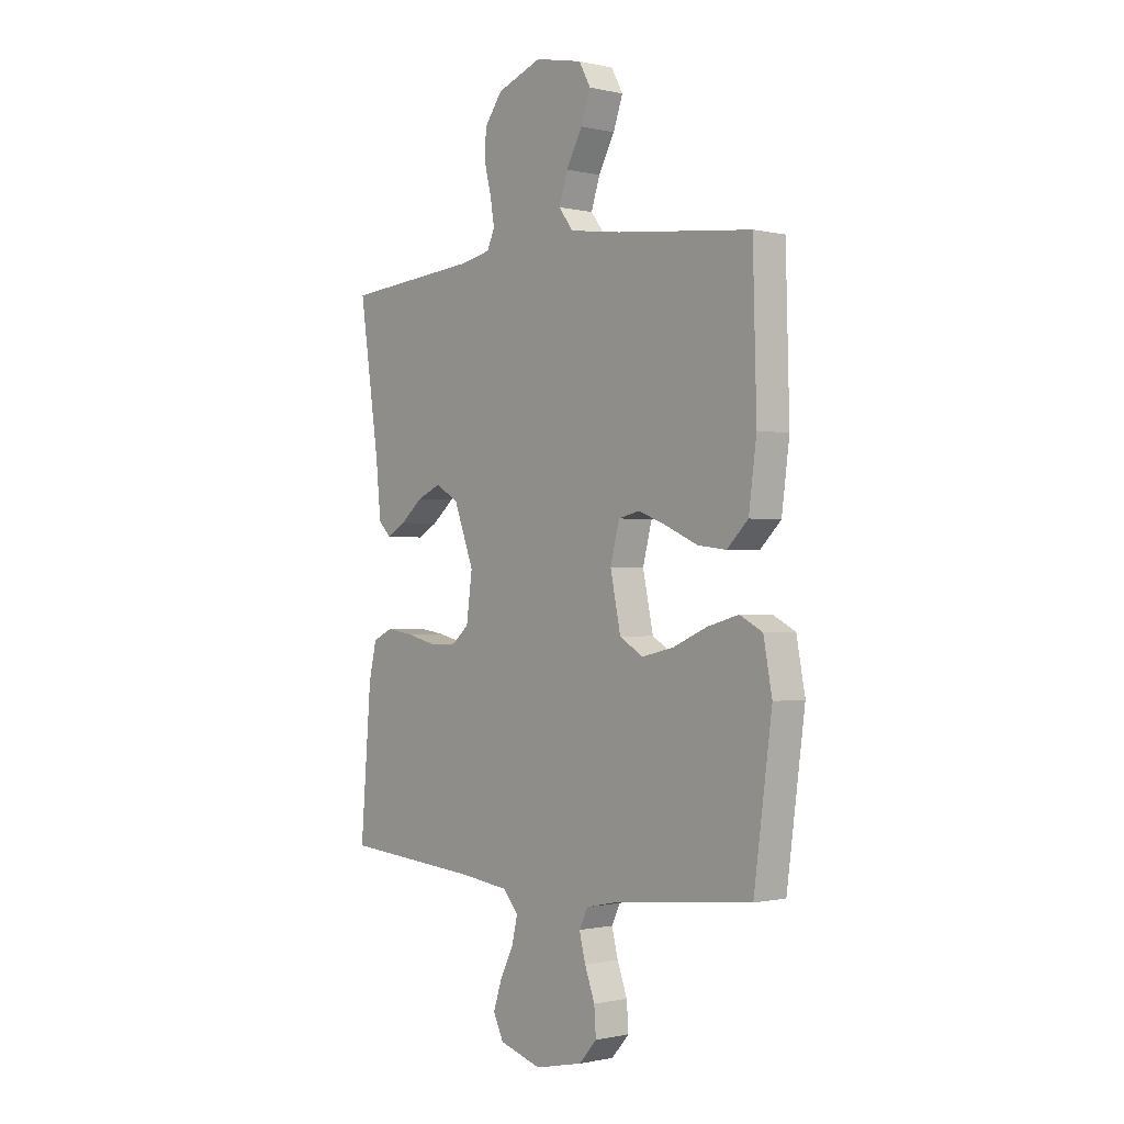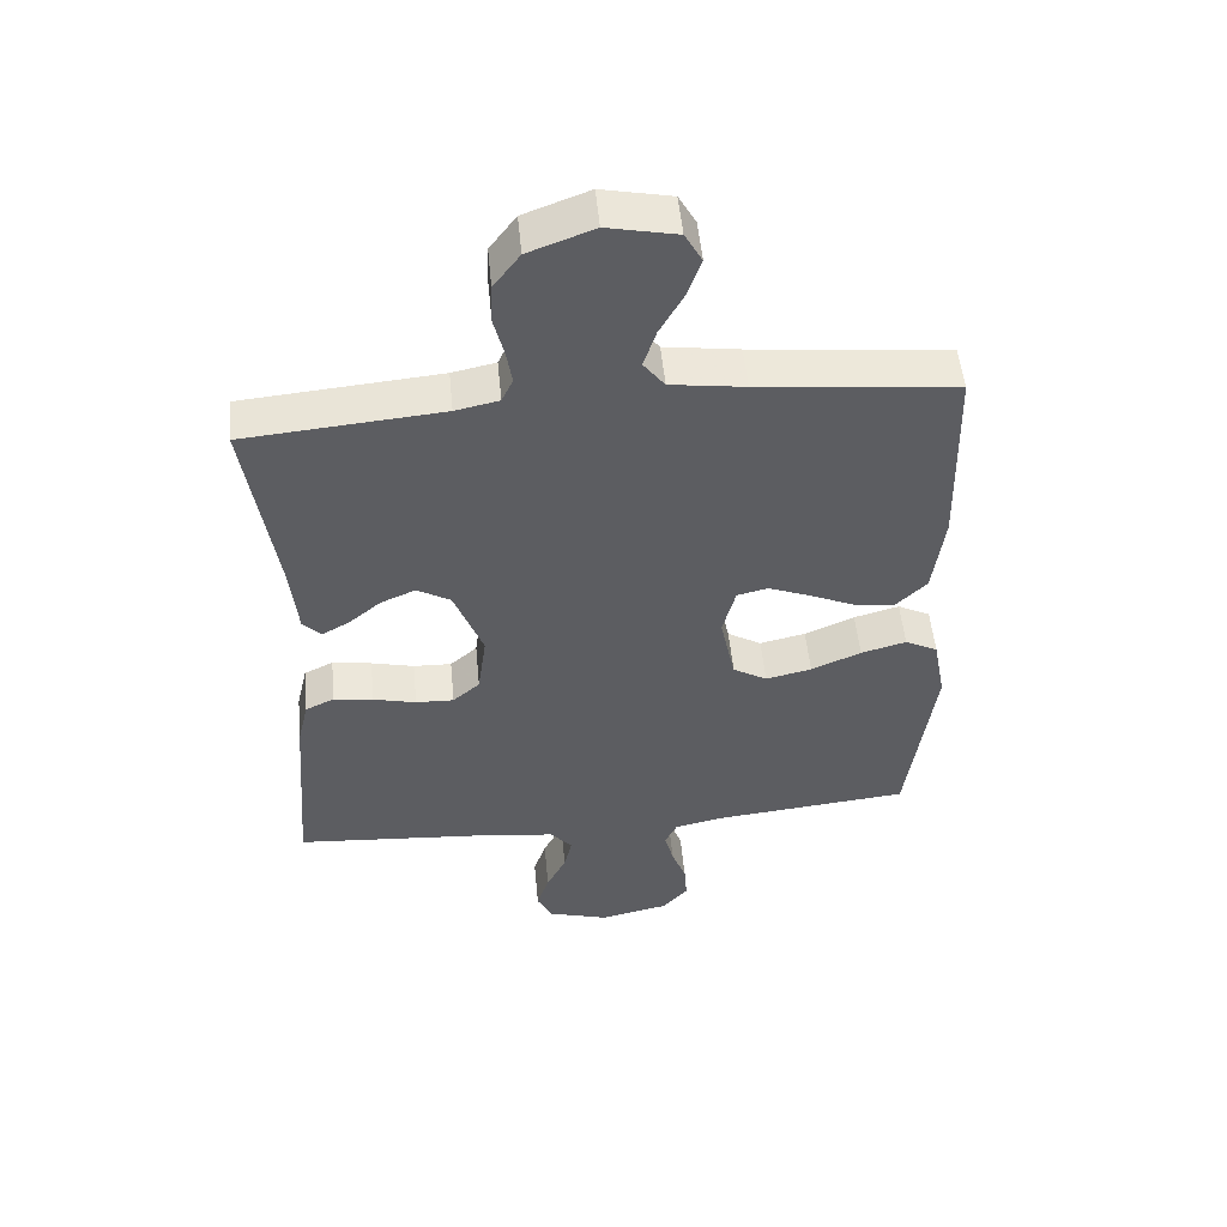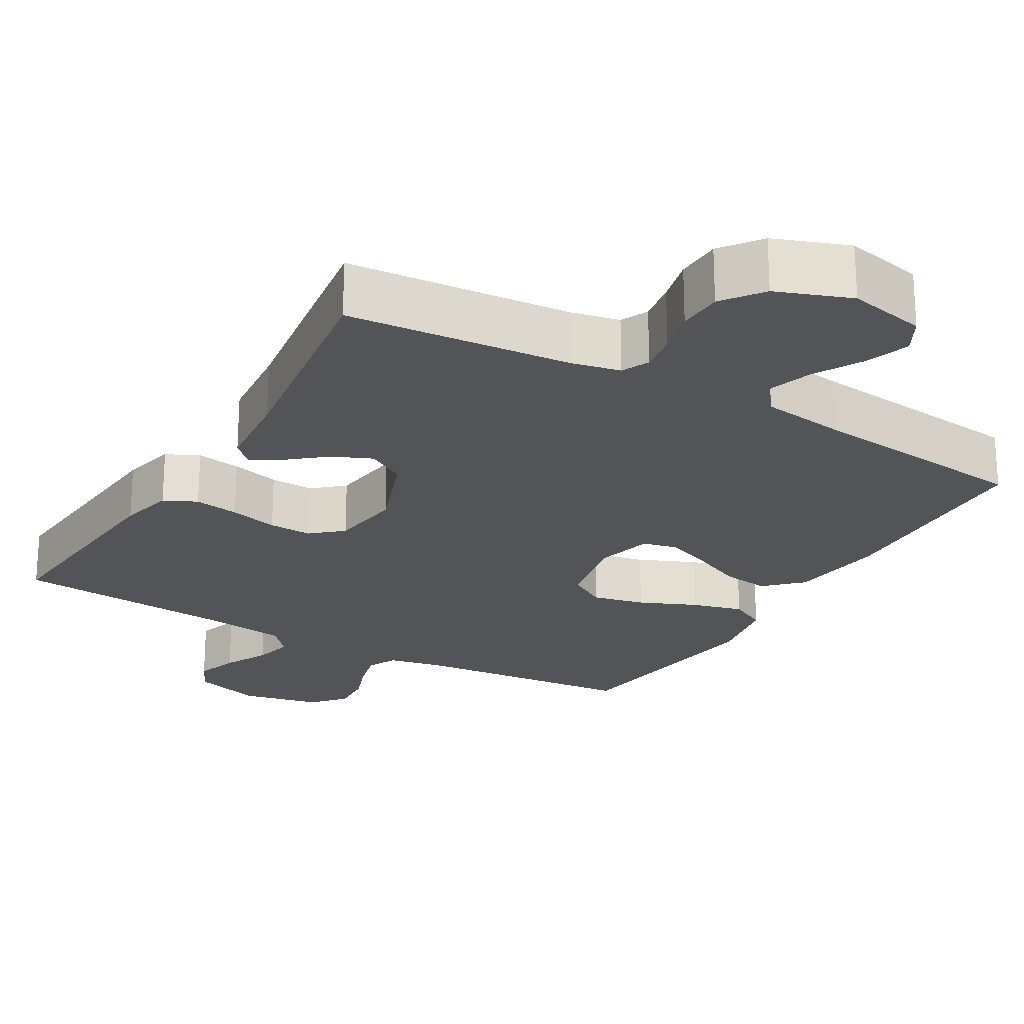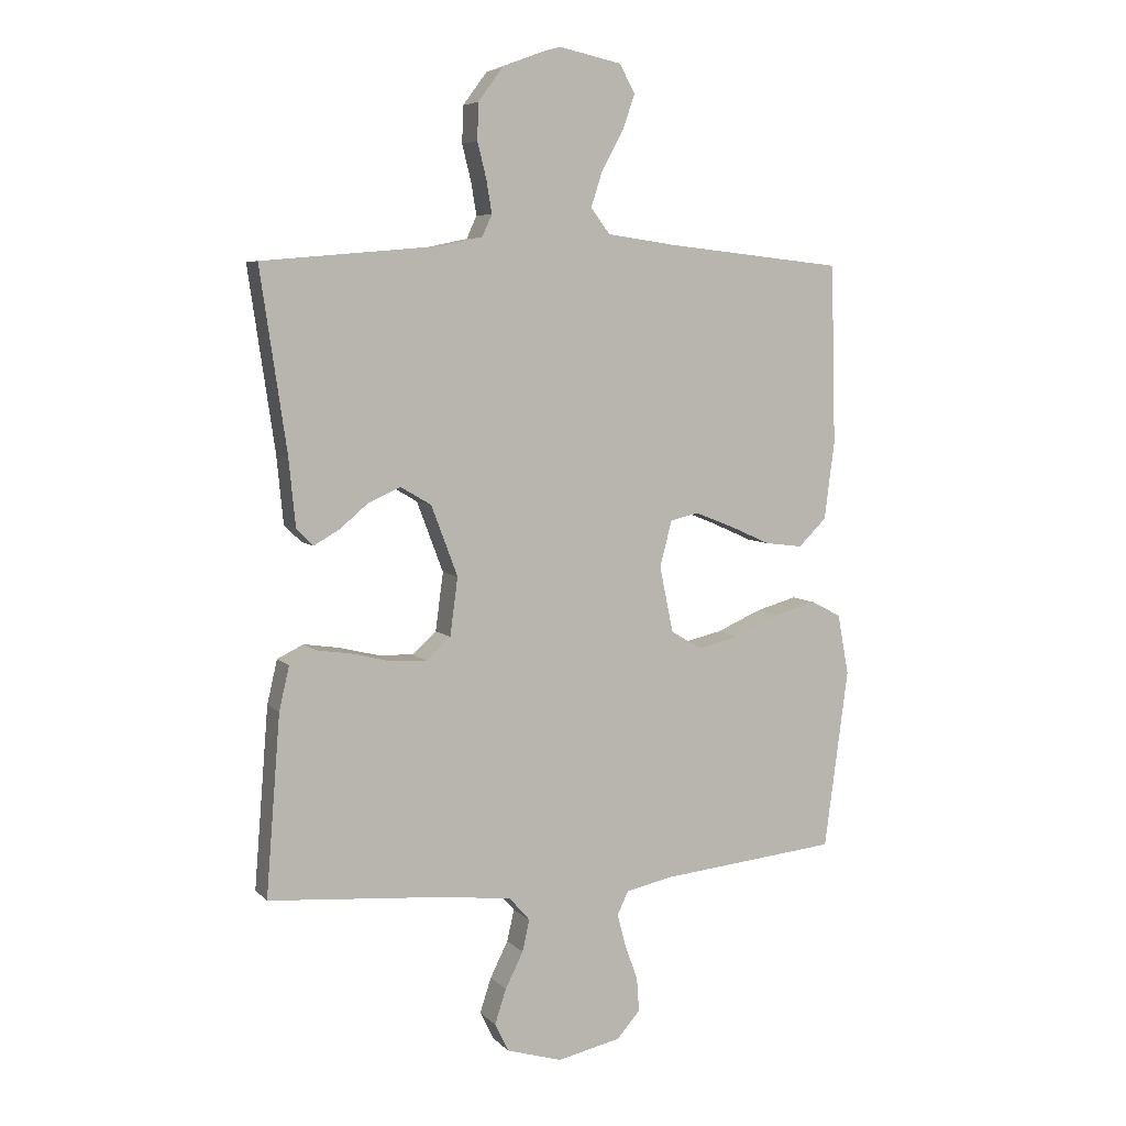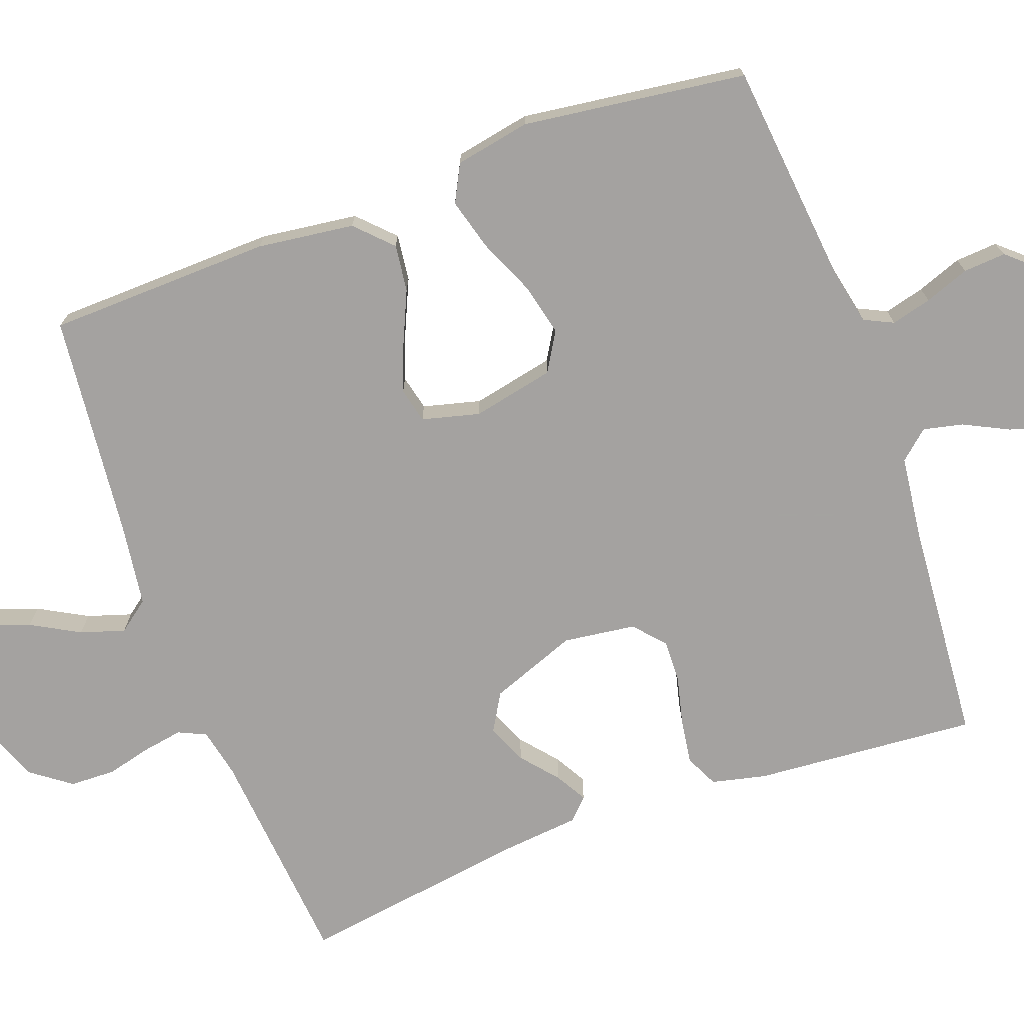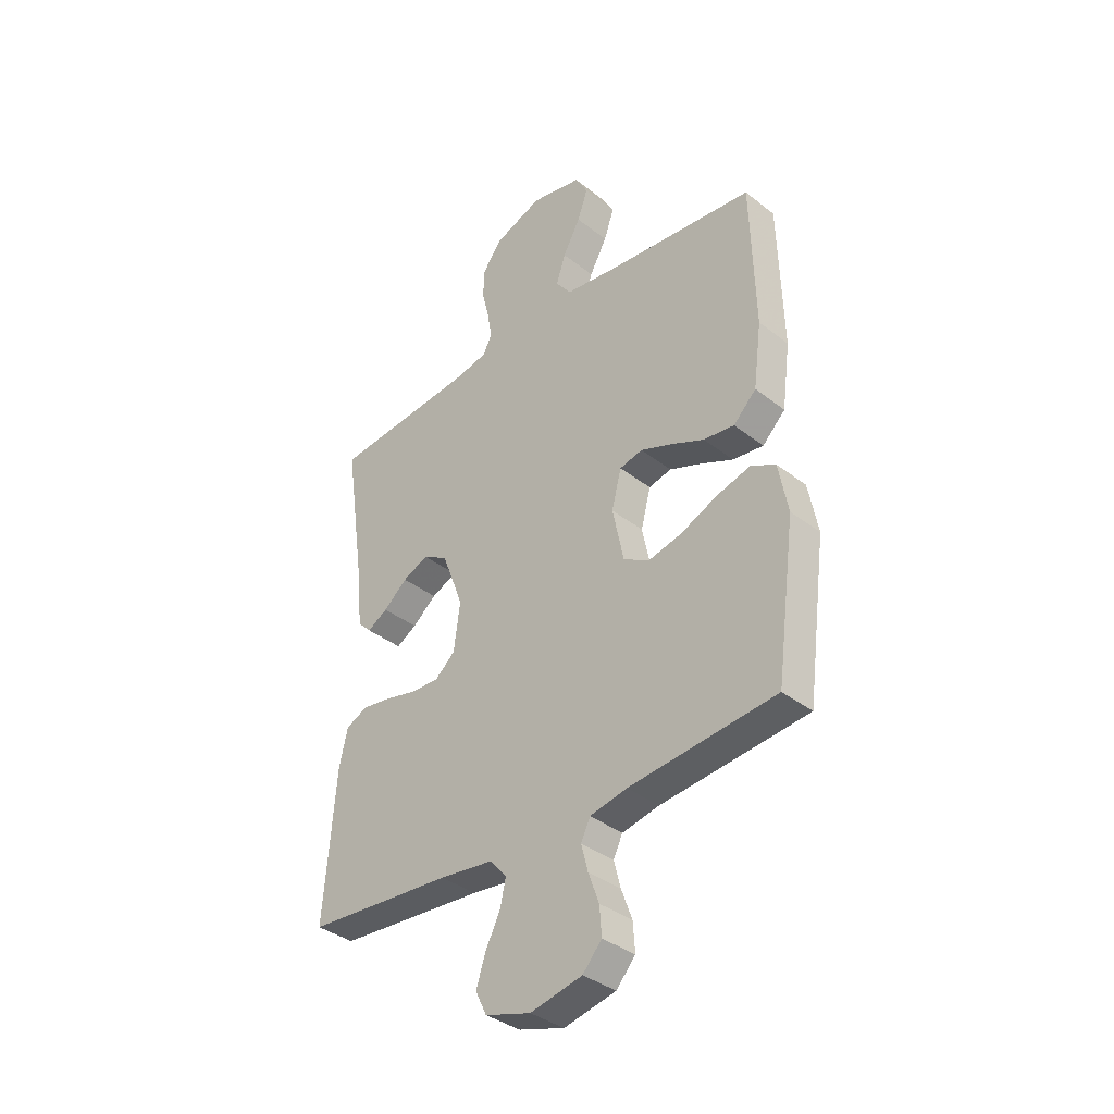
<metadata>
{"format":"obj","ext":"obj","renderer":"f3d","projection":"perspective","resolution":1024,"background":"white","views":[{"elev":-0.7,"azim":49.7,"up":"+Z"},{"elev":52.3,"azim":-5.5,"up":"+Z"},{"elev":-22.8,"azim":-30.4,"up":"+Y"},{"elev":6.3,"azim":-22.6,"up":"+Z"},{"elev":-72.7,"azim":110.2,"up":"+Y"},{"elev":-36.9,"azim":44.8,"up":"+Z"}]}
</metadata>
<code>
v 0.5 0.07 -0.5
v 0.2 0.07 -0.53
v 0.124 0.07 -0.546
v 0.105 0.07 -0.585
v 0.119 0.07 -0.639
v 0.141 0.07 -0.699
v 0.145 0.07 -0.756
v 0.106 0.07 -0.8
v 0 0.07 -0.823
v -0.093 0.07 -0.795
v -0.116 0.07 -0.748
v -0.097 0.07 -0.69
v -0.067 0.07 -0.63
v -0.055 0.07 -0.577
v -0.089 0.07 -0.538
v -0.2 0.07 -0.524
v -0.5 0.07 -0.5
v -0.476 0.07 -0.2
v -0.459 0.07 -0.127
v -0.415 0.07 -0.106
v -0.355 0.07 -0.115
v -0.29 0.07 -0.131
v -0.232 0.07 -0.133
v -0.191 0.07 -0.097
v -0.178 0.07 0
v -0.222 0.07 0.117
v -0.273 0.07 0.147
v -0.326 0.07 0.124
v -0.375 0.07 0.083
v -0.417 0.07 0.059
v -0.445 0.07 0.087
v -0.456 0.07 0.2
v -0.5 0.07 0.5
v -0.2 0.07 0.526
v -0.134 0.07 0.54
v -0.117 0.07 0.577
v -0.126 0.07 0.631
v -0.141 0.07 0.691
v -0.139 0.07 0.752
v -0.099 0.07 0.806
v 0 0.07 0.843
v 0.105 0.07 0.821
v 0.131 0.07 0.774
v 0.11 0.07 0.714
v 0.074 0.07 0.649
v 0.055 0.07 0.59
v 0.087 0.07 0.548
v 0.2 0.07 0.532
v 0.5 0.07 0.5
v 0.508 0.07 0.2
v 0.491 0.07 0.07
v 0.444 0.07 0.024
v 0.381 0.07 0.032
v 0.312 0.07 0.063
v 0.248 0.07 0.088
v 0.201 0.07 0.077
v 0.181 0.07 0
v 0.204 0.07 -0.11
v 0.256 0.07 -0.141
v 0.326 0.07 -0.125
v 0.402 0.07 -0.092
v 0.471 0.07 -0.073
v 0.521 0.07 -0.099
v 0.54 0.07 -0.2
v 0.5 0 -0.5
v 0.2 0 -0.53
v 0.124 0 -0.546
v 0.105 0 -0.585
v 0.119 0 -0.639
v 0.141 0 -0.699
v 0.145 0 -0.756
v 0.106 0 -0.8
v 0 0 -0.823
v -0.093 0 -0.795
v -0.116 0 -0.748
v -0.097 0 -0.69
v -0.067 0 -0.63
v -0.055 0 -0.577
v -0.089 0 -0.538
v -0.2 0 -0.524
v -0.5 0 -0.5
v -0.476 0 -0.2
v -0.459 0 -0.127
v -0.415 0 -0.106
v -0.355 0 -0.115
v -0.29 0 -0.131
v -0.232 0 -0.133
v -0.191 0 -0.097
v -0.178 0 0
v -0.222 0 0.117
v -0.273 0 0.147
v -0.326 0 0.124
v -0.375 0 0.083
v -0.417 0 0.059
v -0.445 0 0.087
v -0.456 0 0.2
v -0.5 0 0.5
v -0.2 0 0.526
v -0.134 0 0.54
v -0.117 0 0.577
v -0.126 0 0.631
v -0.141 0 0.691
v -0.139 0 0.752
v -0.099 0 0.806
v 0 0 0.843
v 0.105 0 0.821
v 0.131 0 0.774
v 0.11 0 0.714
v 0.074 0 0.649
v 0.055 0 0.59
v 0.087 0 0.548
v 0.2 0 0.532
v 0.5 0 0.5
v 0.508 0 0.2
v 0.491 0 0.07
v 0.444 0 0.024
v 0.381 0 0.032
v 0.312 0 0.063
v 0.248 0 0.088
v 0.201 0 0.077
v 0.181 0 0
v 0.204 0 -0.11
v 0.256 0 -0.141
v 0.326 0 -0.125
v 0.402 0 -0.092
v 0.471 0 -0.073
v 0.521 0 -0.099
v 0.54 0 -0.2
f 64 1 2
f 63 64 2
f 62 63 2
f 61 62 2
f 60 61 2
f 59 60 2 3
f 58 59 3 4
f 57 58 4
f 52 53 54
f 51 52 54
f 50 51 54
f 49 50 54
f 48 49 54
f 47 48 54 55
f 46 47 55 56
f 43 44 45
f 42 43 45
f 41 42 45
f 40 41 45
f 39 40 45
f 38 39 45
f 37 38 45
f 36 37 45 46
f 46 56 57
f 36 46 57
f 35 36 57
f 32 33 34
f 32 34 35
f 31 32 35
f 30 31 35
f 29 30 35
f 28 29 35
f 20 21 22
f 19 20 22
f 18 19 22
f 17 18 22
f 16 17 22
f 15 16 22 23
f 14 15 23 24
f 11 12 13
f 10 11 13
f 9 10 13
f 8 9 13
f 7 8 13
f 6 7 13
f 5 6 13
f 4 5 13 14
f 14 24 25
f 4 14 25
f 57 4 25
f 27 28 35
f 26 27 35 57
f 25 26 57
f 66 65 128
f 66 128 127
f 66 127 126
f 66 126 125
f 66 125 124
f 67 66 124 123
f 68 67 123 122
f 68 122 121
f 118 117 116
f 118 116 115
f 118 115 114
f 118 114 113
f 118 113 112
f 119 118 112 111
f 120 119 111 110
f 109 108 107
f 109 107 106
f 109 106 105
f 109 105 104
f 109 104 103
f 109 103 102
f 109 102 101
f 110 109 101 100
f 121 120 110
f 121 110 100
f 121 100 99
f 98 97 96
f 99 98 96
f 99 96 95
f 99 95 94
f 99 94 93
f 99 93 92
f 86 85 84
f 86 84 83
f 86 83 82
f 86 82 81
f 86 81 80
f 87 86 80 79
f 88 87 79 78
f 77 76 75
f 77 75 74
f 77 74 73
f 77 73 72
f 77 72 71
f 77 71 70
f 77 70 69
f 78 77 69 68
f 89 88 78
f 89 78 68
f 89 68 121
f 99 92 91
f 121 99 91 90
f 121 90 89
f 1 65 66 2
f 2 66 67 3
f 3 67 68 4
f 4 68 69 5
f 5 69 70 6
f 6 70 71 7
f 7 71 72 8
f 8 72 73 9
f 9 73 74 10
f 10 74 75 11
f 11 75 76 12
f 12 76 77 13
f 13 77 78 14
f 14 78 79 15
f 15 79 80 16
f 16 80 81 17
f 17 81 82 18
f 18 82 83 19
f 19 83 84 20
f 20 84 85 21
f 21 85 86 22
f 22 86 87 23
f 23 87 88 24
f 24 88 89 25
f 25 89 90 26
f 26 90 91 27
f 27 91 92 28
f 28 92 93 29
f 29 93 94 30
f 30 94 95 31
f 31 95 96 32
f 32 96 97 33
f 33 97 98 34
f 34 98 99 35
f 35 99 100 36
f 36 100 101 37
f 37 101 102 38
f 38 102 103 39
f 39 103 104 40
f 40 104 105 41
f 41 105 106 42
f 42 106 107 43
f 43 107 108 44
f 44 108 109 45
f 45 109 110 46
f 46 110 111 47
f 47 111 112 48
f 48 112 113 49
f 49 113 114 50
f 50 114 115 51
f 51 115 116 52
f 52 116 117 53
f 53 117 118 54
f 54 118 119 55
f 55 119 120 56
f 56 120 121 57
f 57 121 122 58
f 58 122 123 59
f 59 123 124 60
f 60 124 125 61
f 61 125 126 62
f 62 126 127 63
f 63 127 128 64
f 64 128 65 1

</code>
